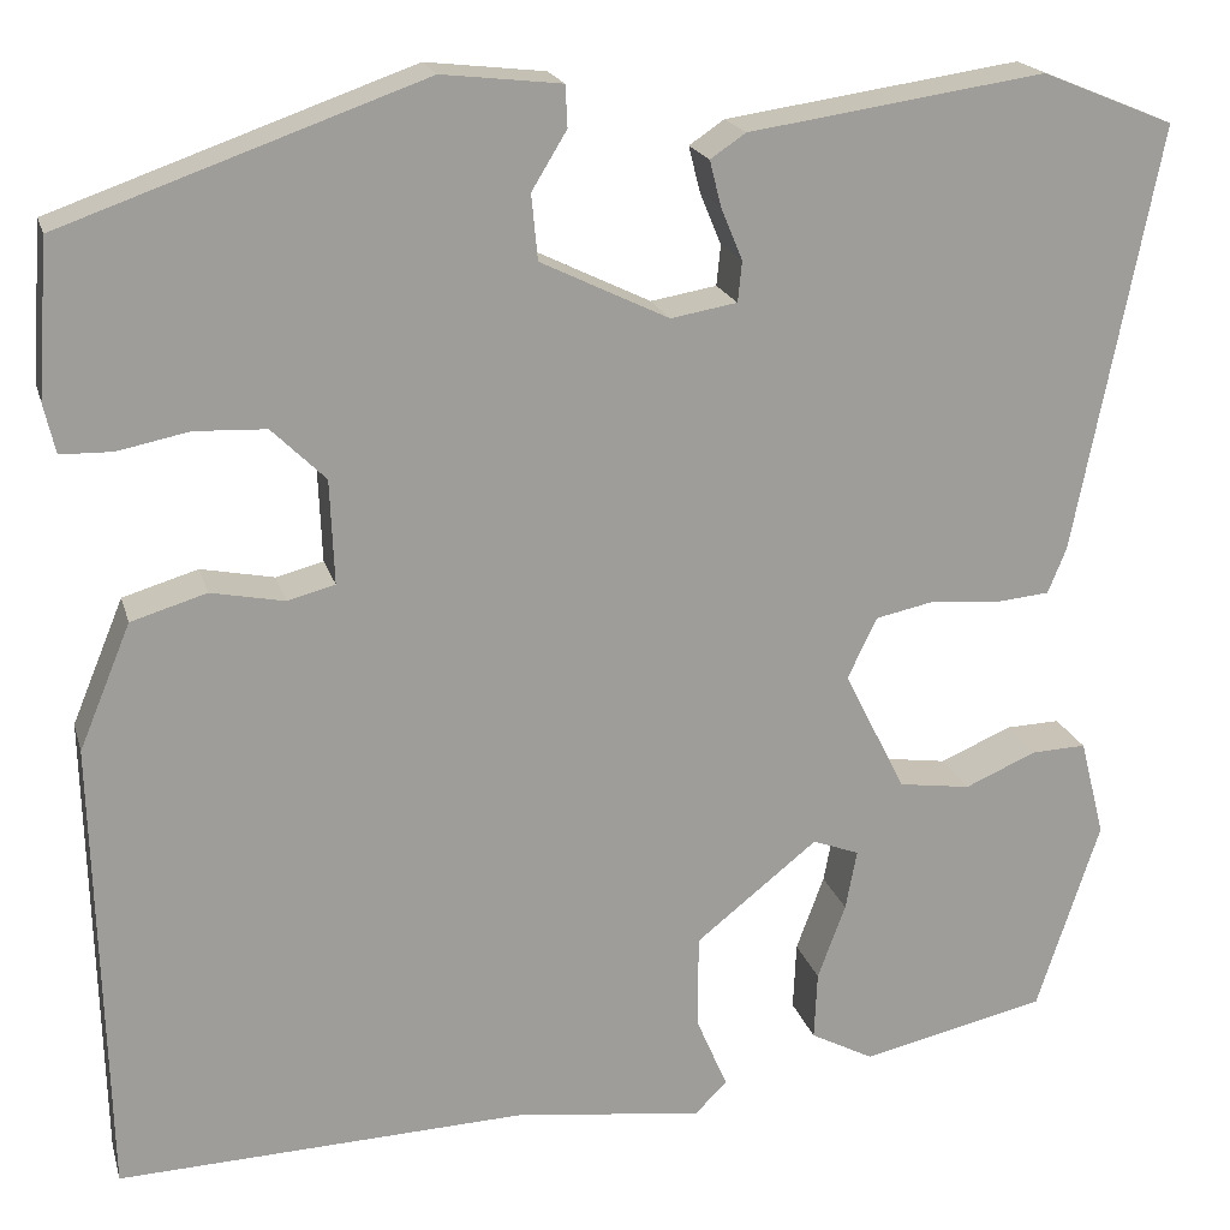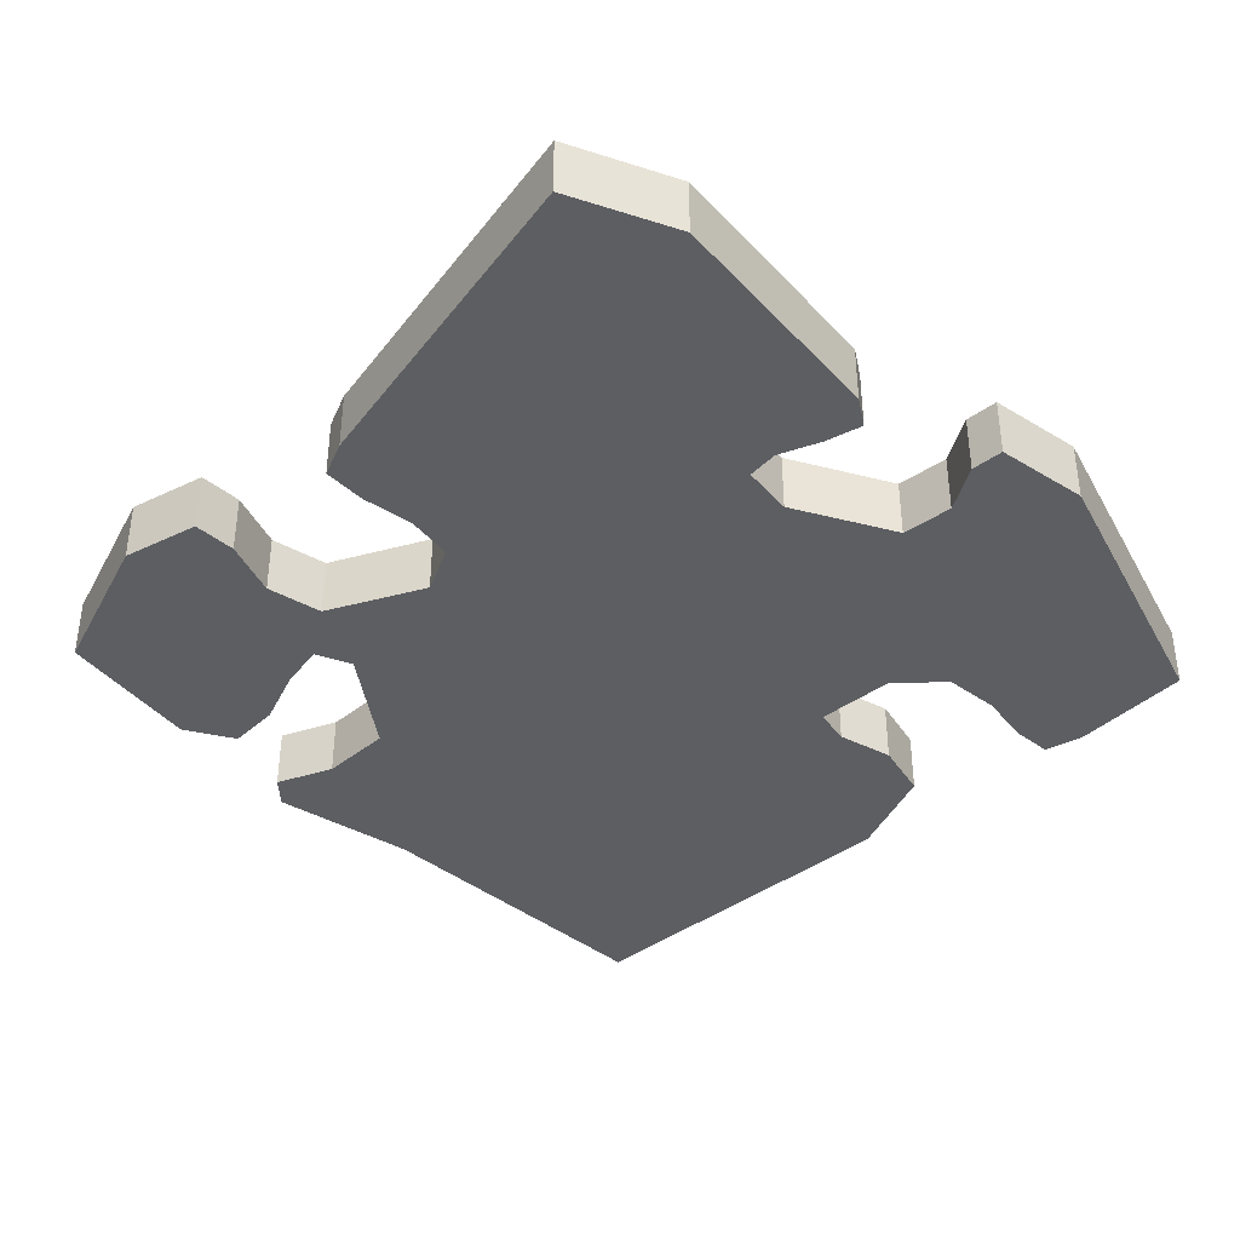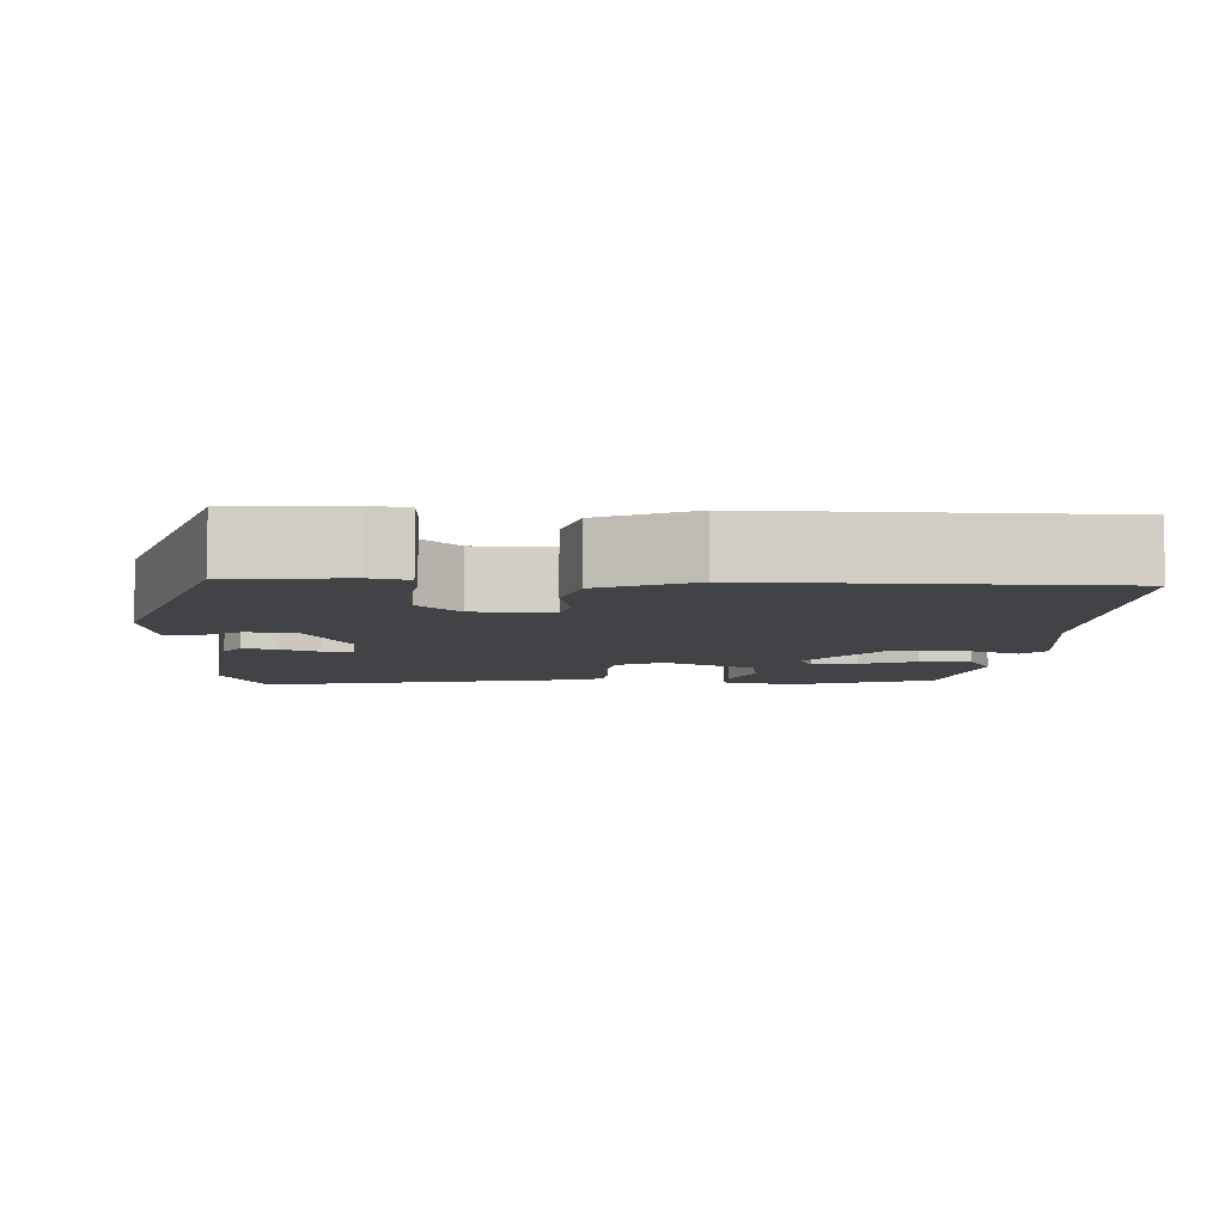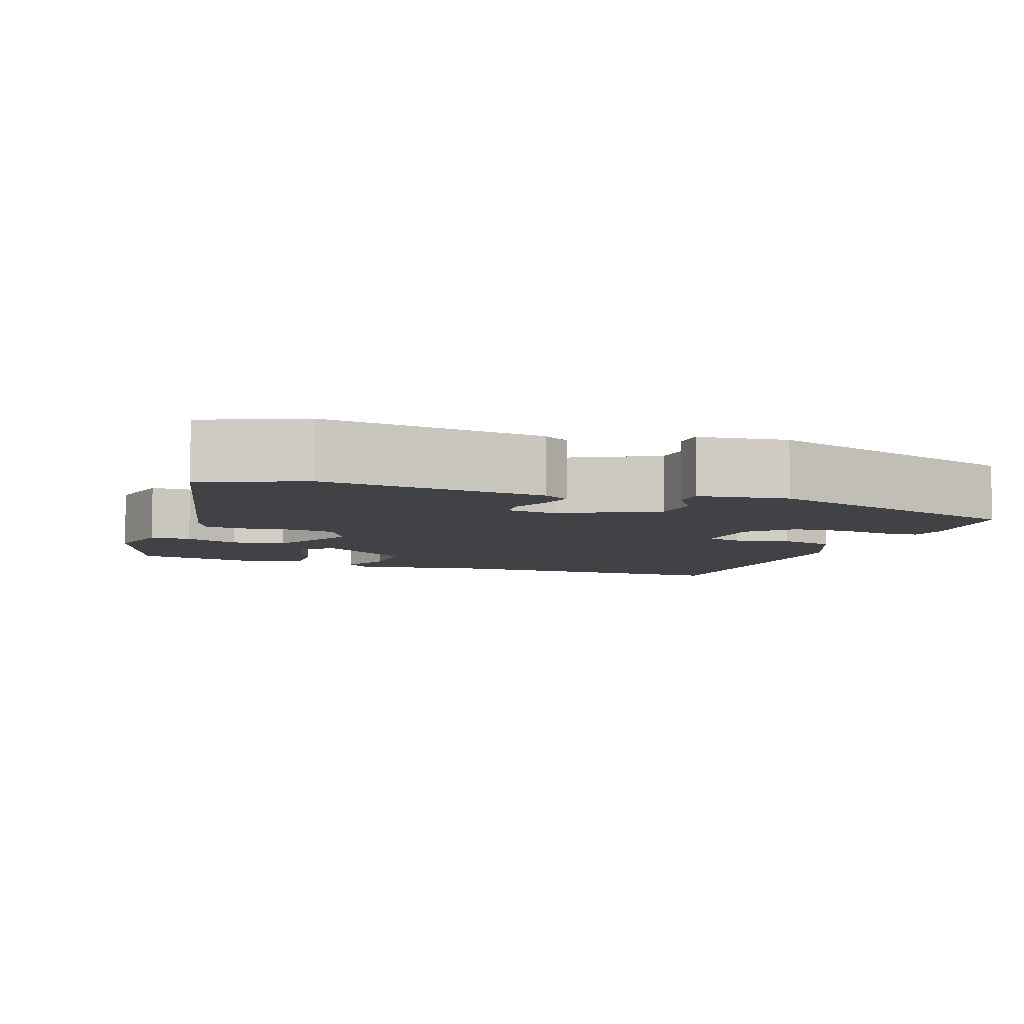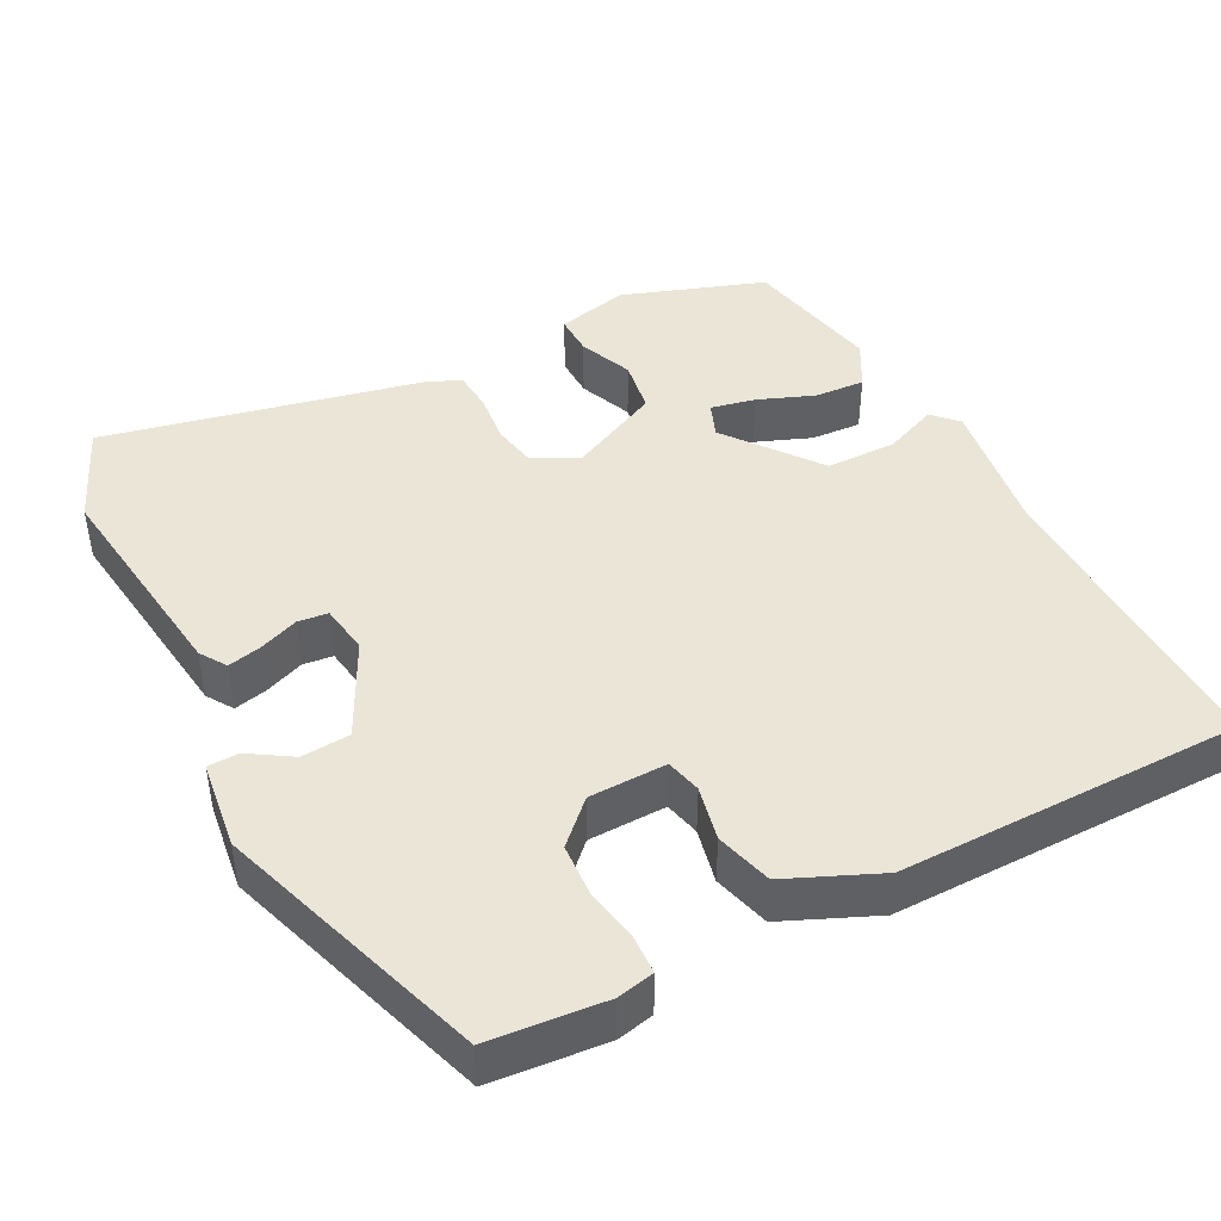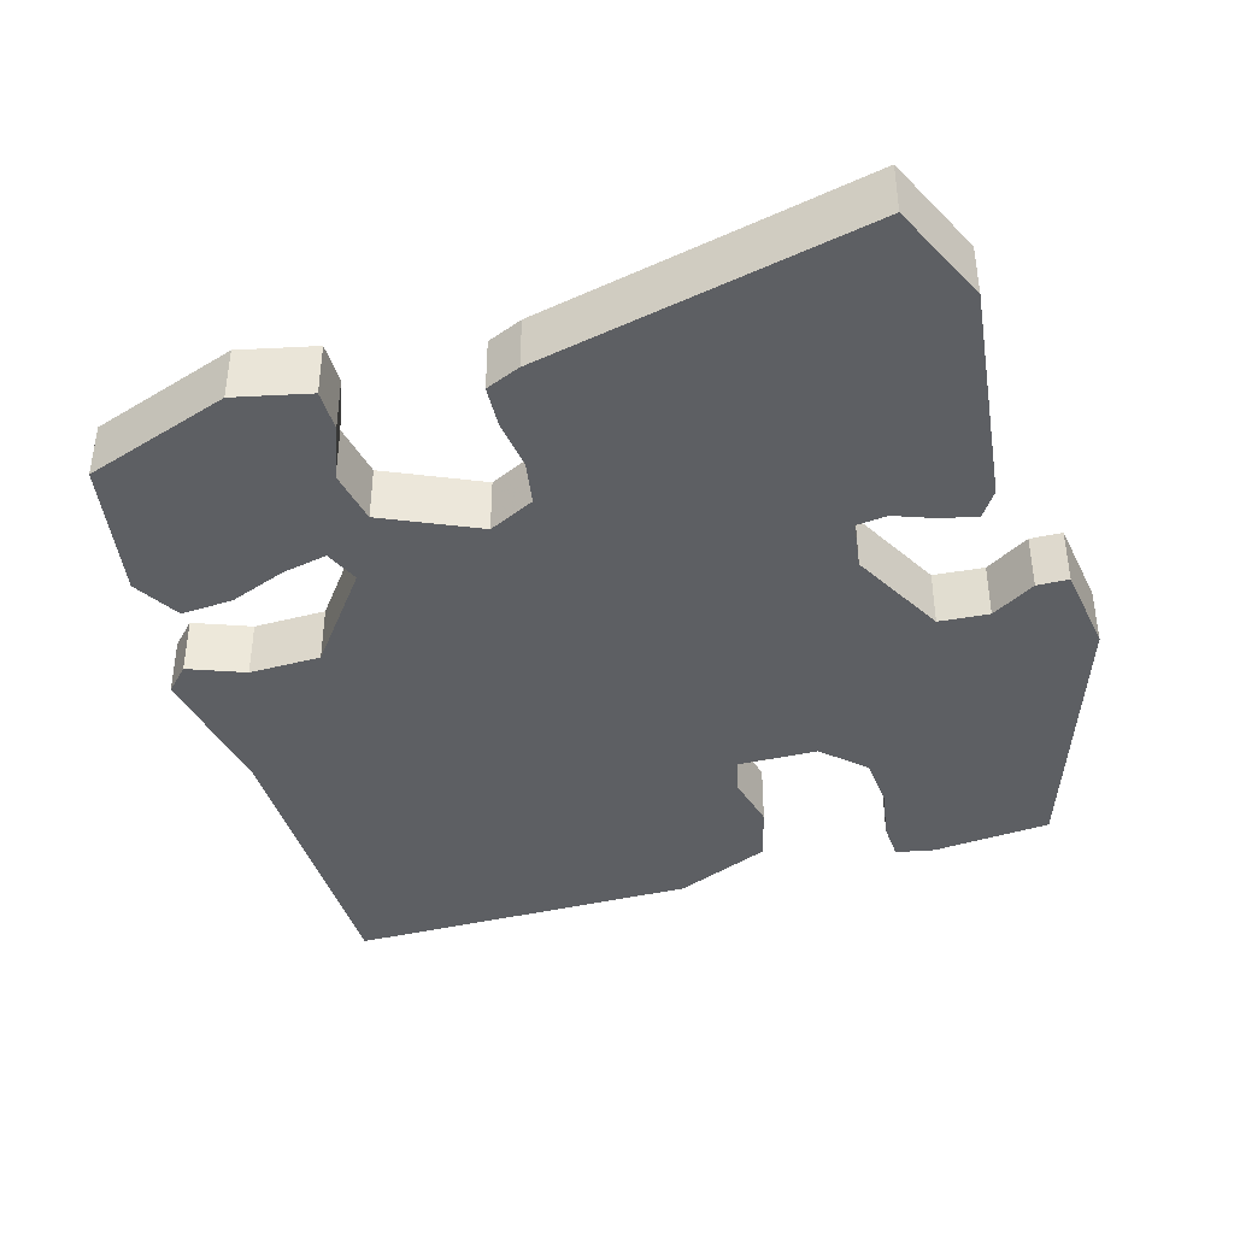
<metadata>
{"format":"obj","ext":"obj","renderer":"f3d","projection":"perspective","resolution":1024,"background":"white","views":[{"elev":19.4,"azim":165.6,"up":"+Z"},{"elev":-37.7,"azim":-44.2,"up":"+Y"},{"elev":-7.2,"azim":88.0,"up":"+Y"},{"elev":-6.5,"azim":-18.5,"up":"+Y"},{"elev":44.2,"azim":63.6,"up":"+Y"},{"elev":-39.9,"azim":-72.0,"up":"+Y"}]}
</metadata>
<code>
v 0.454 0.07 -0.506
v 0.057 0.07 -0.491
v -0.124 0.07 -0.514
v -0.155 0.07 -0.483
v -0.125 0.07 -0.413
v -0.125 0.07 -0.322
v -0.243 0.07 -0.228
v -0.288 0.07 -0.245
v -0.277 0.07 -0.303
v -0.25 0.07 -0.376
v -0.247 0.07 -0.442
v -0.308 0.07 -0.474
v -0.487 0.07 -0.434
v -0.548 0.07 -0.248
v -0.524 0.07 -0.154
v -0.471 0.07 -0.156
v -0.402 0.07 -0.186
v -0.332 0.07 -0.176
v -0.273 0.07 -0.058
v -0.301 0.07 0.001
v -0.358 0.07 0.013
v -0.424 0.07 0.007
v -0.477 0.07 0.012
v -0.495 0.07 0.056
v -0.577 0.07 0.469
v -0.449 0.07 0.521
v -0.162 0.07 0.479
v -0.128 0.07 0.456
v -0.139 0.07 0.412
v -0.16 0.07 0.361
v -0.156 0.07 0.322
v -0.092 0.07 0.311
v 0.032 0.07 0.371
v 0.038 0.07 0.434
v 0.004 0.07 0.49
v 0.006 0.07 0.53
v 0.121 0.07 0.543
v 0.469 0.07 0.42
v 0.48 0.07 0.27
v 0.469 0.07 0.222
v 0.419 0.07 0.221
v 0.35 0.07 0.235
v 0.281 0.07 0.232
v 0.229 0.07 0.181
v 0.225 0.07 0.08
v 0.271 0.07 0.068
v 0.342 0.07 0.082
v 0.415 0.07 0.06
v 0.465 0.07 -0.061
v 0.454 0 -0.506
v 0.057 0 -0.491
v -0.124 0 -0.514
v -0.155 0 -0.483
v -0.125 0 -0.413
v -0.125 0 -0.322
v -0.243 0 -0.228
v -0.288 0 -0.245
v -0.277 0 -0.303
v -0.25 0 -0.376
v -0.247 0 -0.442
v -0.308 0 -0.474
v -0.487 0 -0.434
v -0.548 0 -0.248
v -0.524 0 -0.154
v -0.471 0 -0.156
v -0.402 0 -0.186
v -0.332 0 -0.176
v -0.273 0 -0.058
v -0.301 0 0.001
v -0.358 0 0.013
v -0.424 0 0.007
v -0.477 0 0.012
v -0.495 0 0.056
v -0.577 0 0.469
v -0.449 0 0.521
v -0.162 0 0.479
v -0.128 0 0.456
v -0.139 0 0.412
v -0.16 0 0.361
v -0.156 0 0.322
v -0.092 0 0.311
v 0.032 0 0.371
v 0.038 0 0.434
v 0.004 0 0.49
v 0.006 0 0.53
v 0.121 0 0.543
v 0.469 0 0.42
v 0.48 0 0.27
v 0.469 0 0.222
v 0.419 0 0.221
v 0.35 0 0.235
v 0.281 0 0.232
v 0.229 0 0.181
v 0.225 0 0.08
v 0.271 0 0.068
v 0.342 0 0.082
v 0.415 0 0.06
v 0.465 0 -0.061
f 49 1 2
f 48 49 2
f 47 48 2
f 46 47 2
f 3 4 5
f 2 3 5
f 46 2 5
f 45 46 5
f 44 45 5 6
f 40 41 42
f 39 40 42
f 38 39 42
f 37 38 42
f 36 37 42
f 35 36 42
f 34 35 42
f 33 34 42 43
f 32 33 43 44
f 28 29 30
f 27 28 30
f 26 27 30
f 25 26 30
f 24 25 30
f 23 24 30
f 22 23 30
f 21 22 30
f 20 21 30 31
f 32 44 6
f 31 32 6
f 20 31 6
f 19 20 6
f 15 16 17
f 14 15 17
f 13 14 17
f 12 13 17
f 11 12 17
f 10 11 17
f 9 10 17
f 8 9 17 18
f 19 6 7
f 7 8 18 19
f 51 50 98
f 51 98 97
f 51 97 96
f 51 96 95
f 54 53 52
f 54 52 51
f 54 51 95
f 54 95 94
f 55 54 94 93
f 91 90 89
f 91 89 88
f 91 88 87
f 91 87 86
f 91 86 85
f 91 85 84
f 91 84 83
f 92 91 83 82
f 93 92 82 81
f 79 78 77
f 79 77 76
f 79 76 75
f 79 75 74
f 79 74 73
f 79 73 72
f 79 72 71
f 79 71 70
f 80 79 70 69
f 55 93 81
f 55 81 80
f 55 80 69
f 55 69 68
f 66 65 64
f 66 64 63
f 66 63 62
f 66 62 61
f 66 61 60
f 66 60 59
f 66 59 58
f 67 66 58 57
f 56 55 68
f 68 67 57 56
f 1 50 51 2
f 2 51 52 3
f 3 52 53 4
f 4 53 54 5
f 5 54 55 6
f 6 55 56 7
f 7 56 57 8
f 8 57 58 9
f 9 58 59 10
f 10 59 60 11
f 11 60 61 12
f 12 61 62 13
f 13 62 63 14
f 14 63 64 15
f 15 64 65 16
f 16 65 66 17
f 17 66 67 18
f 18 67 68 19
f 19 68 69 20
f 20 69 70 21
f 21 70 71 22
f 22 71 72 23
f 23 72 73 24
f 24 73 74 25
f 25 74 75 26
f 26 75 76 27
f 27 76 77 28
f 28 77 78 29
f 29 78 79 30
f 30 79 80 31
f 31 80 81 32
f 32 81 82 33
f 33 82 83 34
f 34 83 84 35
f 35 84 85 36
f 36 85 86 37
f 37 86 87 38
f 38 87 88 39
f 39 88 89 40
f 40 89 90 41
f 41 90 91 42
f 42 91 92 43
f 43 92 93 44
f 44 93 94 45
f 45 94 95 46
f 46 95 96 47
f 47 96 97 48
f 48 97 98 49
f 49 98 50 1

</code>
